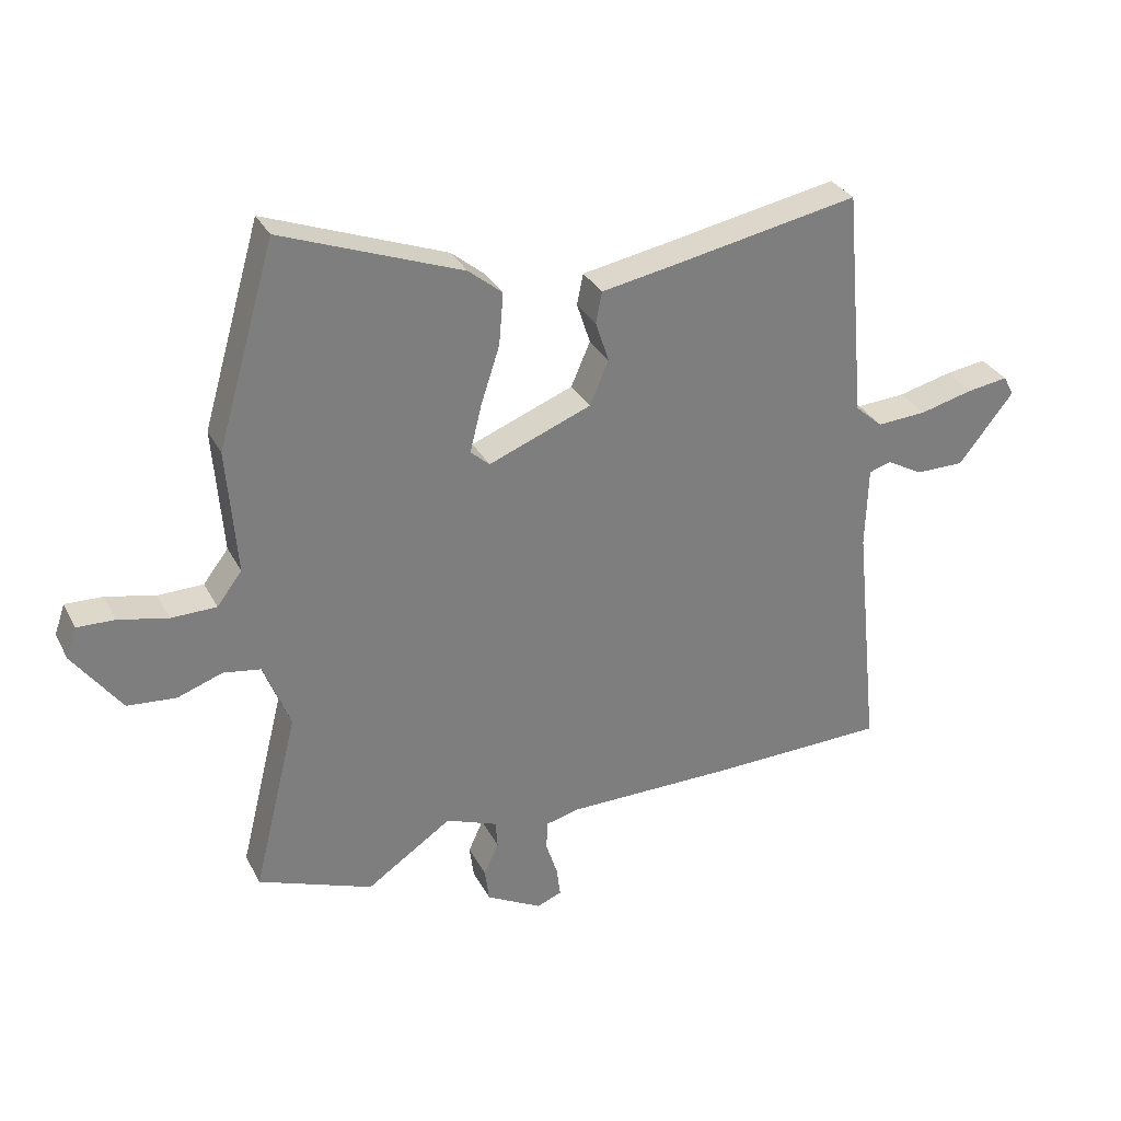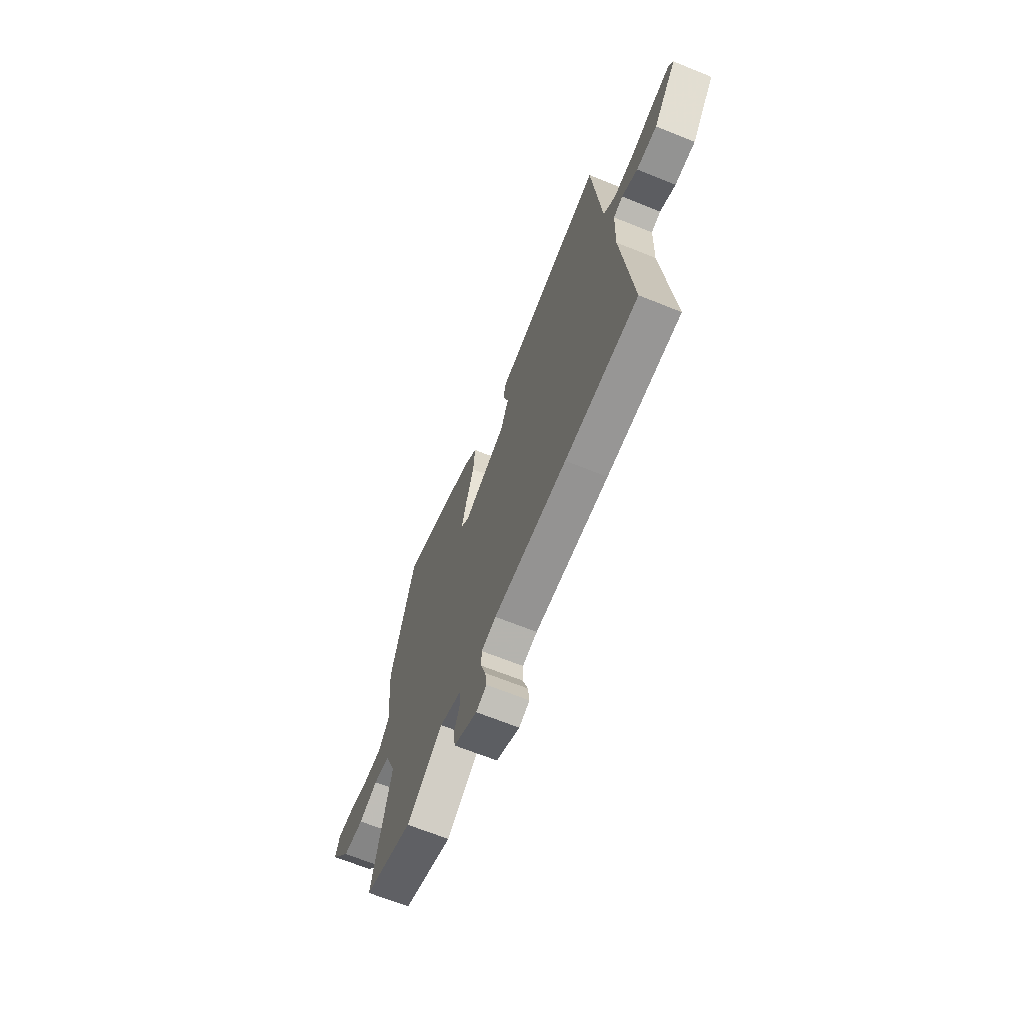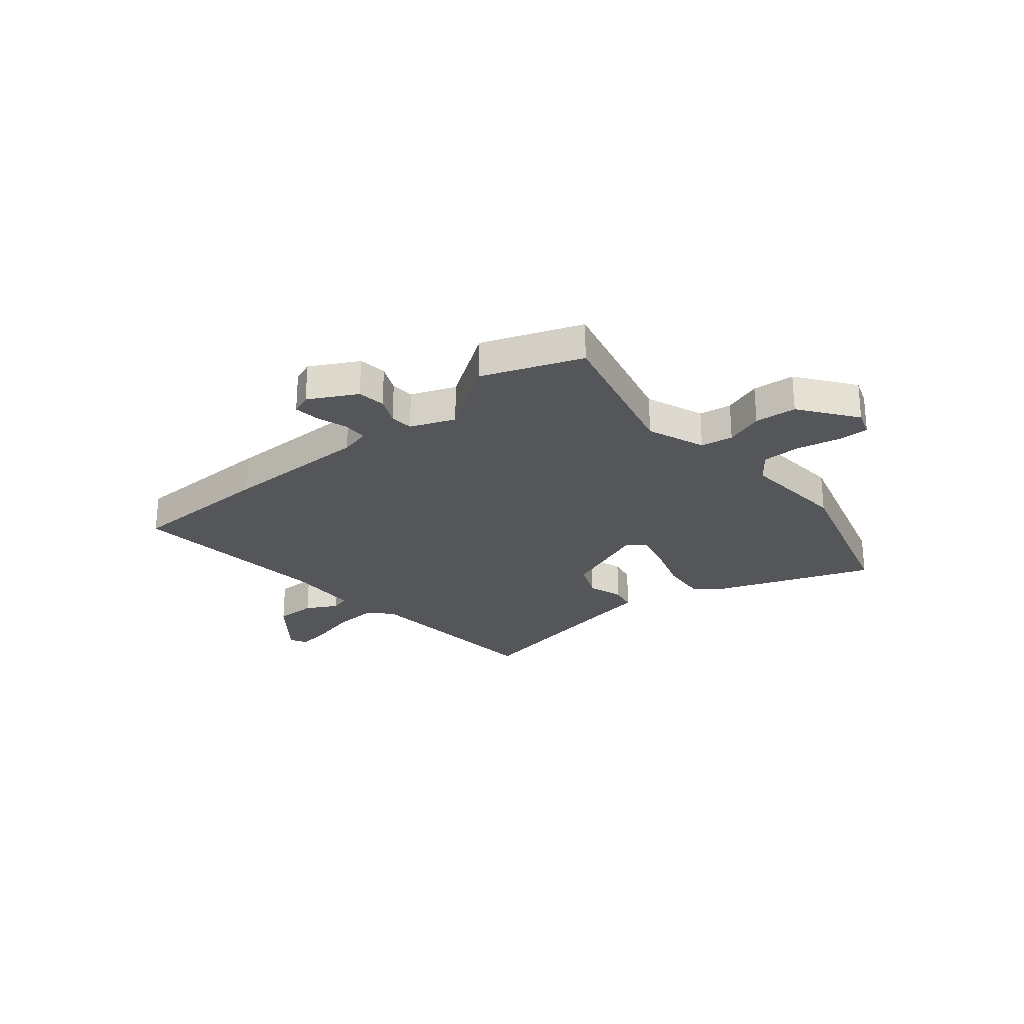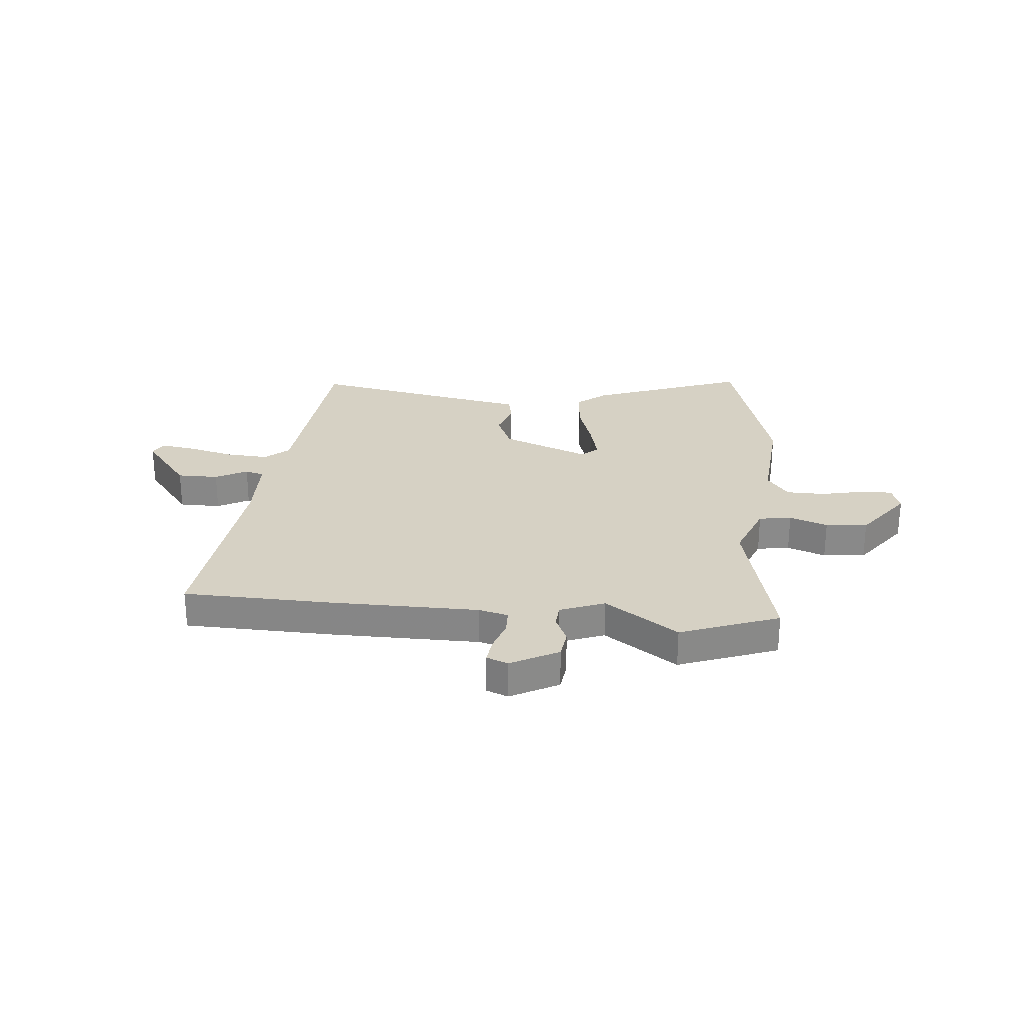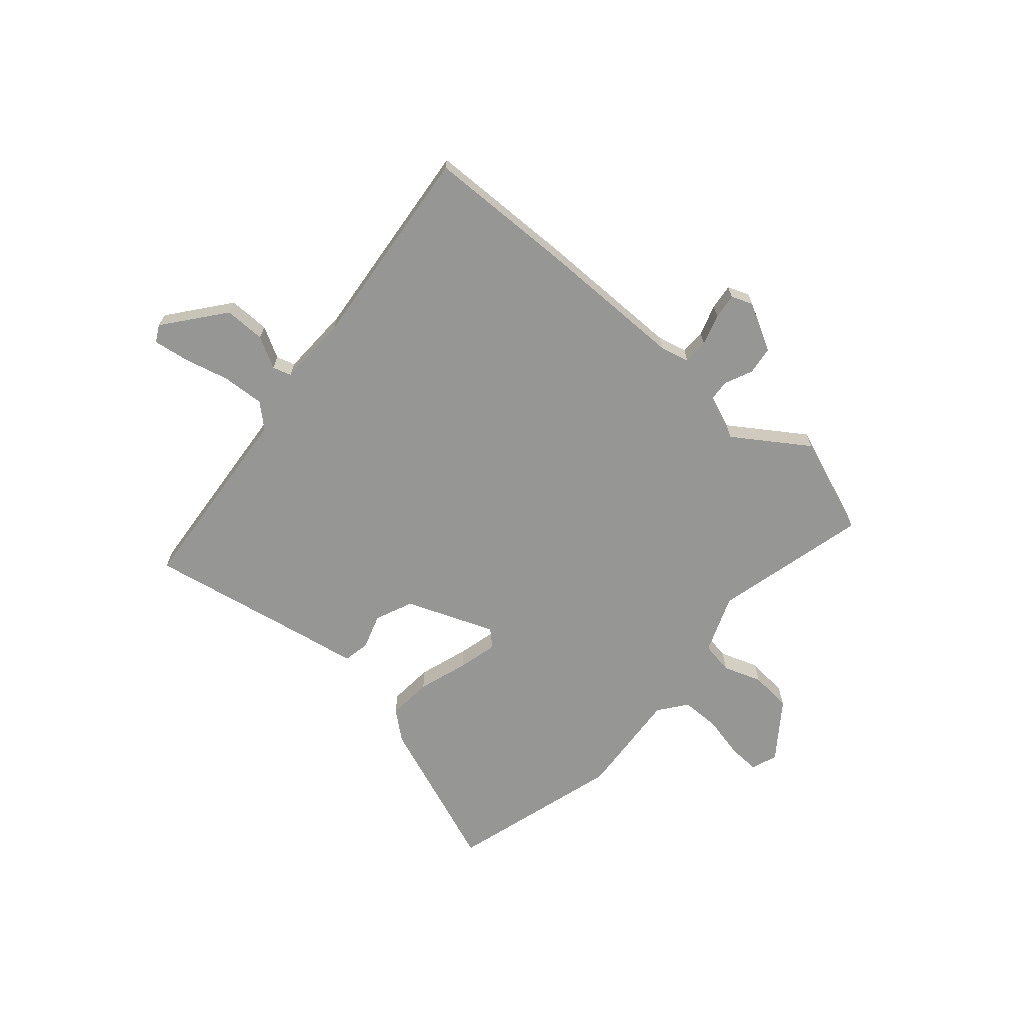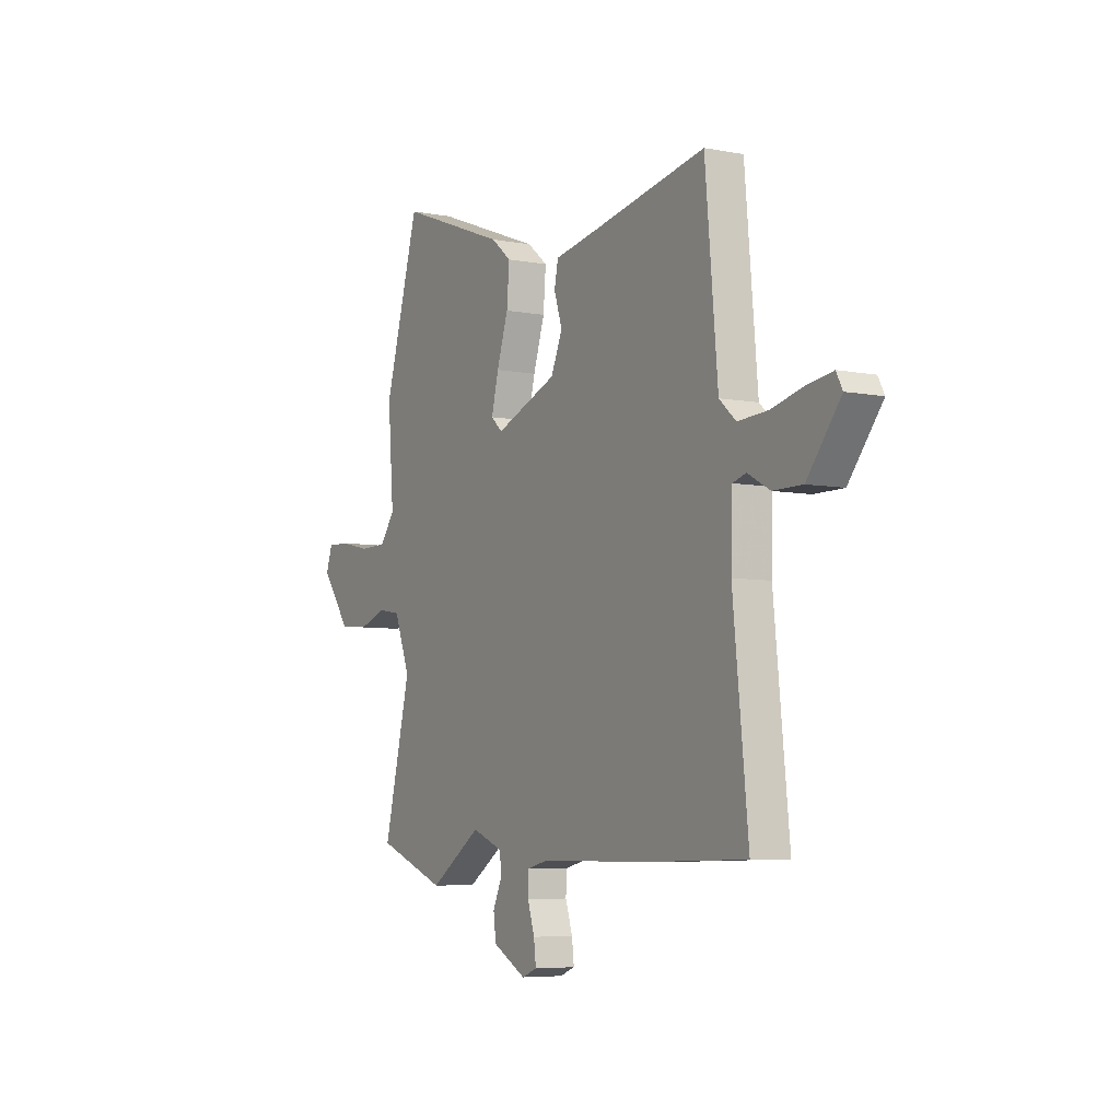
<metadata>
{"format":"obj","ext":"obj","renderer":"f3d","projection":"perspective","resolution":1024,"background":"white","views":[{"elev":31.4,"azim":-23.6,"up":"+Z"},{"elev":-66.6,"azim":67.9,"up":"+Z"},{"elev":-25.8,"azim":-140.4,"up":"+Y"},{"elev":26.9,"azim":-174.5,"up":"+Y"},{"elev":-67.7,"azim":138.9,"up":"+Y"},{"elev":-6.0,"azim":59.8,"up":"+Z"}]}
</metadata>
<code>
v -0.36 0.07 -0.553
v -0.548 0.07 -0.482
v -0.475 0.07 -0.187
v -0.518 0.07 -0.076
v -0.58 0.07 -0.066
v -0.653 0.07 -0.092
v -0.733 0.07 -0.085
v -0.812 0.07 0.022
v -0.795 0.07 0.072
v -0.734 0.07 0.07
v -0.653 0.07 0.052
v -0.579 0.07 0.053
v -0.538 0.07 0.107
v -0.554 0.07 0.312
v -0.459 0.07 0.64
v -0.164 0.07 0.529
v -0.109 0.07 0.484
v -0.116 0.07 0.399
v -0.147 0.07 0.304
v -0.166 0.07 0.227
v -0.135 0.07 0.199
v 0.033 0.07 0.265
v 0.064 0.07 0.337
v 0.042 0.07 0.404
v 0.052 0.07 0.455
v 0.179 0.07 0.478
v 0.478 0.07 0.535
v 0.512 0.07 0.159
v 0.557 0.07 0.119
v 0.638 0.07 0.124
v 0.726 0.07 0.146
v 0.793 0.07 0.156
v 0.81 0.07 0.124
v 0.72 0.07 0.01
v 0.641 0.07 0.01
v 0.581 0.07 0.043
v 0.545 0.07 0.032
v 0.541 0.07 -0.103
v 0.582 0.07 -0.498
v 0.3 0.07 -0.505
v 0.016 0.07 -0.506
v -0.041 0.07 -0.52
v -0.042 0.07 -0.568
v -0.023 0.07 -0.627
v -0.017 0.07 -0.676
v -0.058 0.07 -0.692
v -0.149 0.07 -0.643
v -0.156 0.07 -0.589
v -0.132 0.07 -0.536
v -0.135 0.07 -0.491
v -0.22 0.07 -0.458
v -0.36 0 -0.553
v -0.548 0 -0.482
v -0.475 0 -0.187
v -0.518 0 -0.076
v -0.58 0 -0.066
v -0.653 0 -0.092
v -0.733 0 -0.085
v -0.812 0 0.022
v -0.795 0 0.072
v -0.734 0 0.07
v -0.653 0 0.052
v -0.579 0 0.053
v -0.538 0 0.107
v -0.554 0 0.312
v -0.459 0 0.64
v -0.164 0 0.529
v -0.109 0 0.484
v -0.116 0 0.399
v -0.147 0 0.304
v -0.166 0 0.227
v -0.135 0 0.199
v 0.033 0 0.265
v 0.064 0 0.337
v 0.042 0 0.404
v 0.052 0 0.455
v 0.179 0 0.478
v 0.478 0 0.535
v 0.512 0 0.159
v 0.557 0 0.119
v 0.638 0 0.124
v 0.726 0 0.146
v 0.793 0 0.156
v 0.81 0 0.124
v 0.72 0 0.01
v 0.641 0 0.01
v 0.581 0 0.043
v 0.545 0 0.032
v 0.541 0 -0.103
v 0.582 0 -0.498
v 0.3 0 -0.505
v 0.016 0 -0.506
v -0.041 0 -0.52
v -0.042 0 -0.568
v -0.023 0 -0.627
v -0.017 0 -0.676
v -0.058 0 -0.692
v -0.149 0 -0.643
v -0.156 0 -0.589
v -0.132 0 -0.536
v -0.135 0 -0.491
v -0.22 0 -0.458
f 47 48 49
f 46 47 49
f 45 46 49
f 44 45 49
f 43 44 49
f 42 43 49 50
f 41 42 50 51
f 40 41 51
f 39 40 51
f 38 39 51
f 34 35 36
f 33 34 36
f 32 33 36
f 31 32 36
f 30 31 36
f 29 30 36 37
f 28 29 37
f 26 27 28
f 28 37 38
f 26 28 38
f 25 26 38
f 24 25 38
f 23 24 38
f 17 18 19
f 16 17 19
f 15 16 19
f 14 15 19
f 13 14 19
f 12 13 19 20
f 9 10 11
f 8 9 11
f 7 8 11
f 6 7 11
f 5 6 11
f 4 5 11 12
f 51 1 2 3
f 51 3 4
f 22 23 38 51
f 21 22 51 4
f 4 12 20 21
f 100 99 98
f 100 98 97
f 100 97 96
f 100 96 95
f 100 95 94
f 101 100 94 93
f 102 101 93 92
f 102 92 91
f 102 91 90
f 102 90 89
f 87 86 85
f 87 85 84
f 87 84 83
f 87 83 82
f 87 82 81
f 88 87 81 80
f 88 80 79
f 79 78 77
f 89 88 79
f 89 79 77
f 89 77 76
f 89 76 75
f 89 75 74
f 70 69 68
f 70 68 67
f 70 67 66
f 70 66 65
f 70 65 64
f 71 70 64 63
f 62 61 60
f 62 60 59
f 62 59 58
f 62 58 57
f 62 57 56
f 63 62 56 55
f 54 53 52 102
f 55 54 102
f 102 89 74 73
f 55 102 73 72
f 72 71 63 55
f 1 52 53 2
f 2 53 54 3
f 3 54 55 4
f 4 55 56 5
f 5 56 57 6
f 6 57 58 7
f 7 58 59 8
f 8 59 60 9
f 9 60 61 10
f 10 61 62 11
f 11 62 63 12
f 12 63 64 13
f 13 64 65 14
f 14 65 66 15
f 15 66 67 16
f 16 67 68 17
f 17 68 69 18
f 18 69 70 19
f 19 70 71 20
f 20 71 72 21
f 21 72 73 22
f 22 73 74 23
f 23 74 75 24
f 24 75 76 25
f 25 76 77 26
f 26 77 78 27
f 27 78 79 28
f 28 79 80 29
f 29 80 81 30
f 30 81 82 31
f 31 82 83 32
f 32 83 84 33
f 33 84 85 34
f 34 85 86 35
f 35 86 87 36
f 36 87 88 37
f 37 88 89 38
f 38 89 90 39
f 39 90 91 40
f 40 91 92 41
f 41 92 93 42
f 42 93 94 43
f 43 94 95 44
f 44 95 96 45
f 45 96 97 46
f 46 97 98 47
f 47 98 99 48
f 48 99 100 49
f 49 100 101 50
f 50 101 102 51
f 51 102 52 1

</code>
